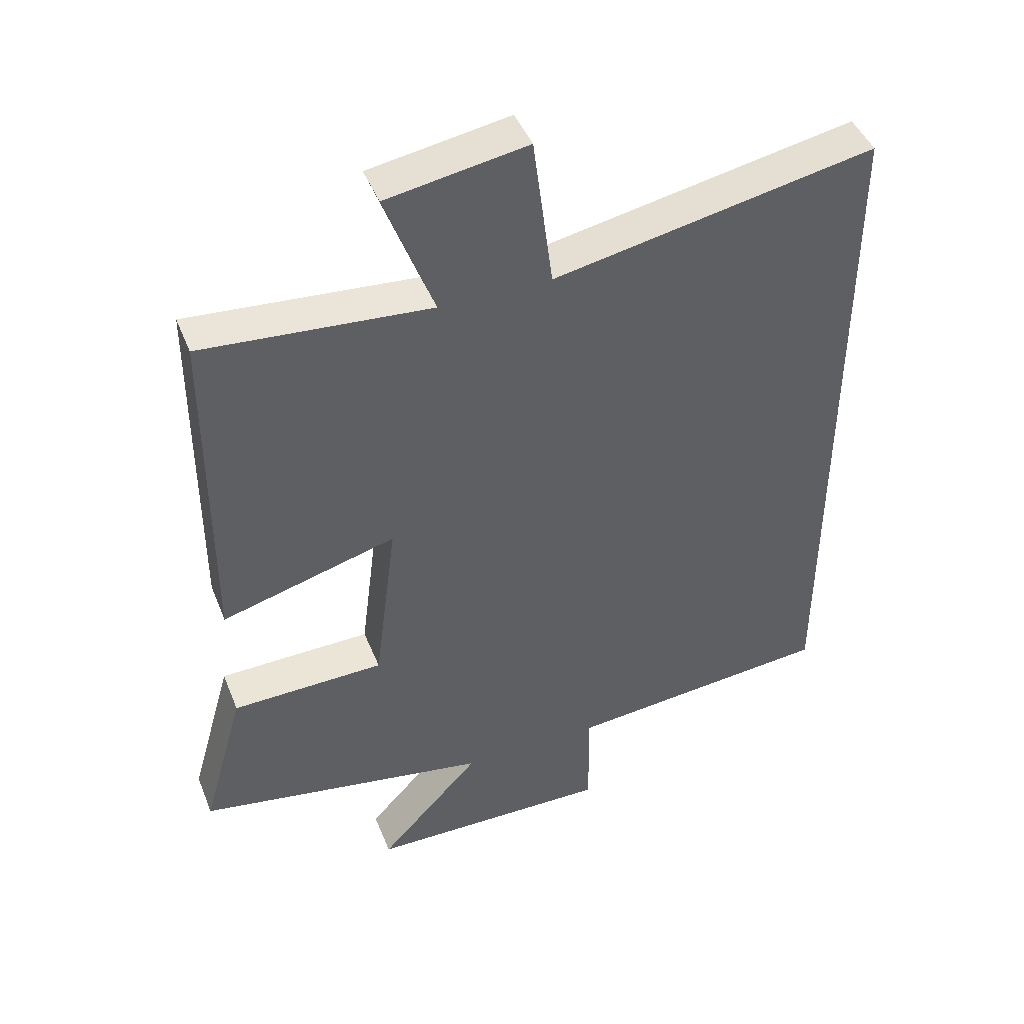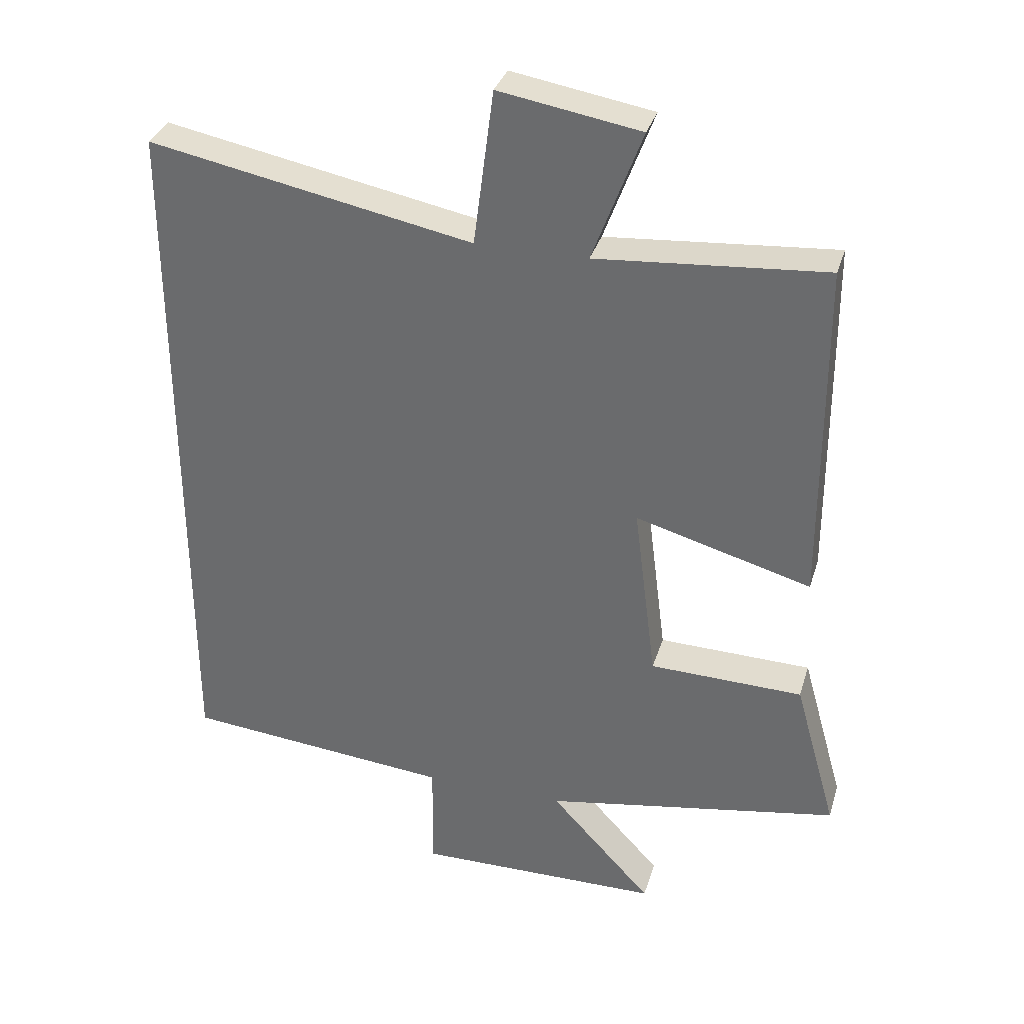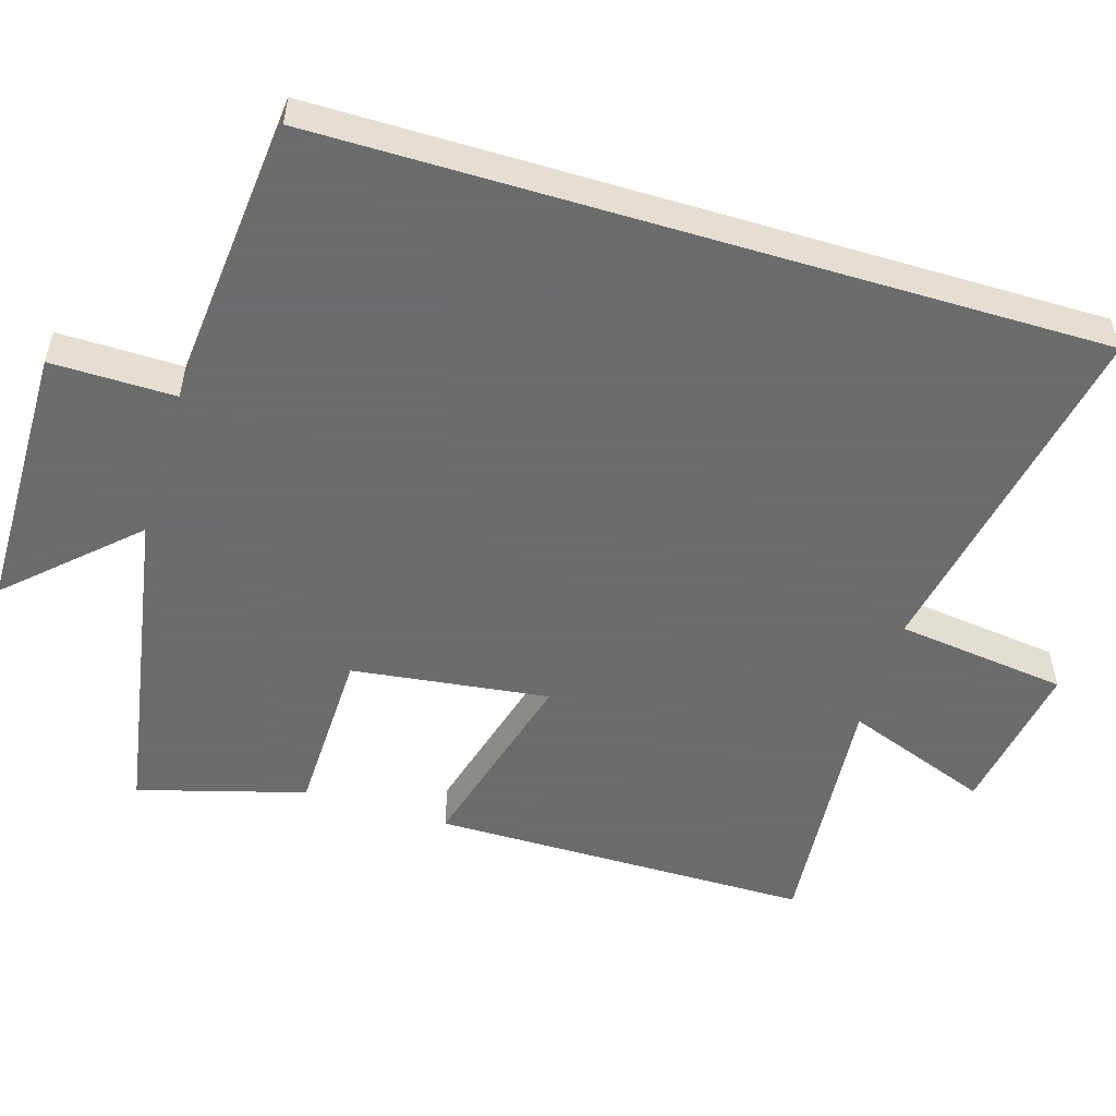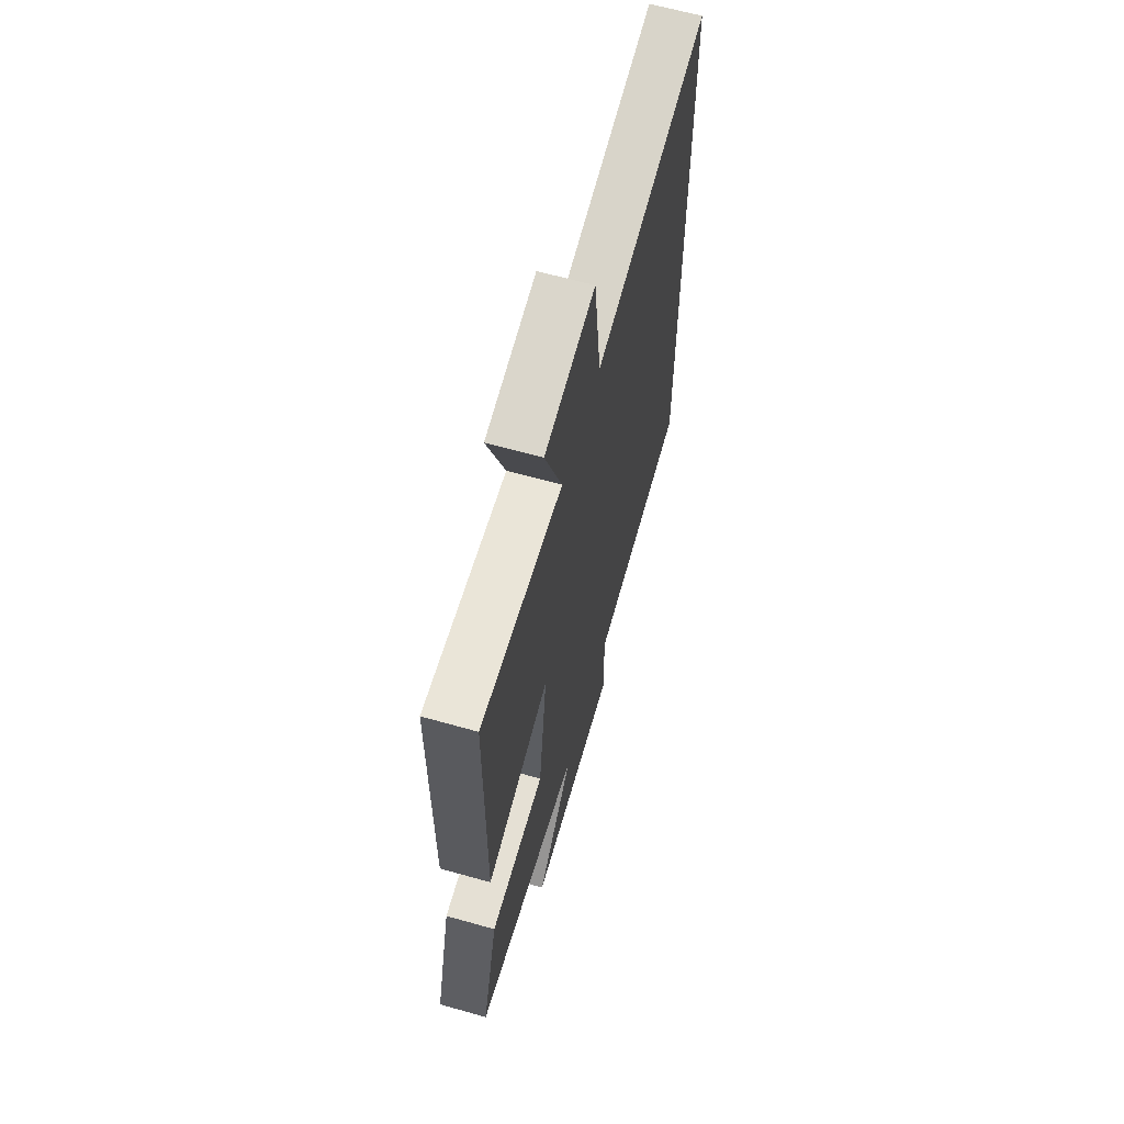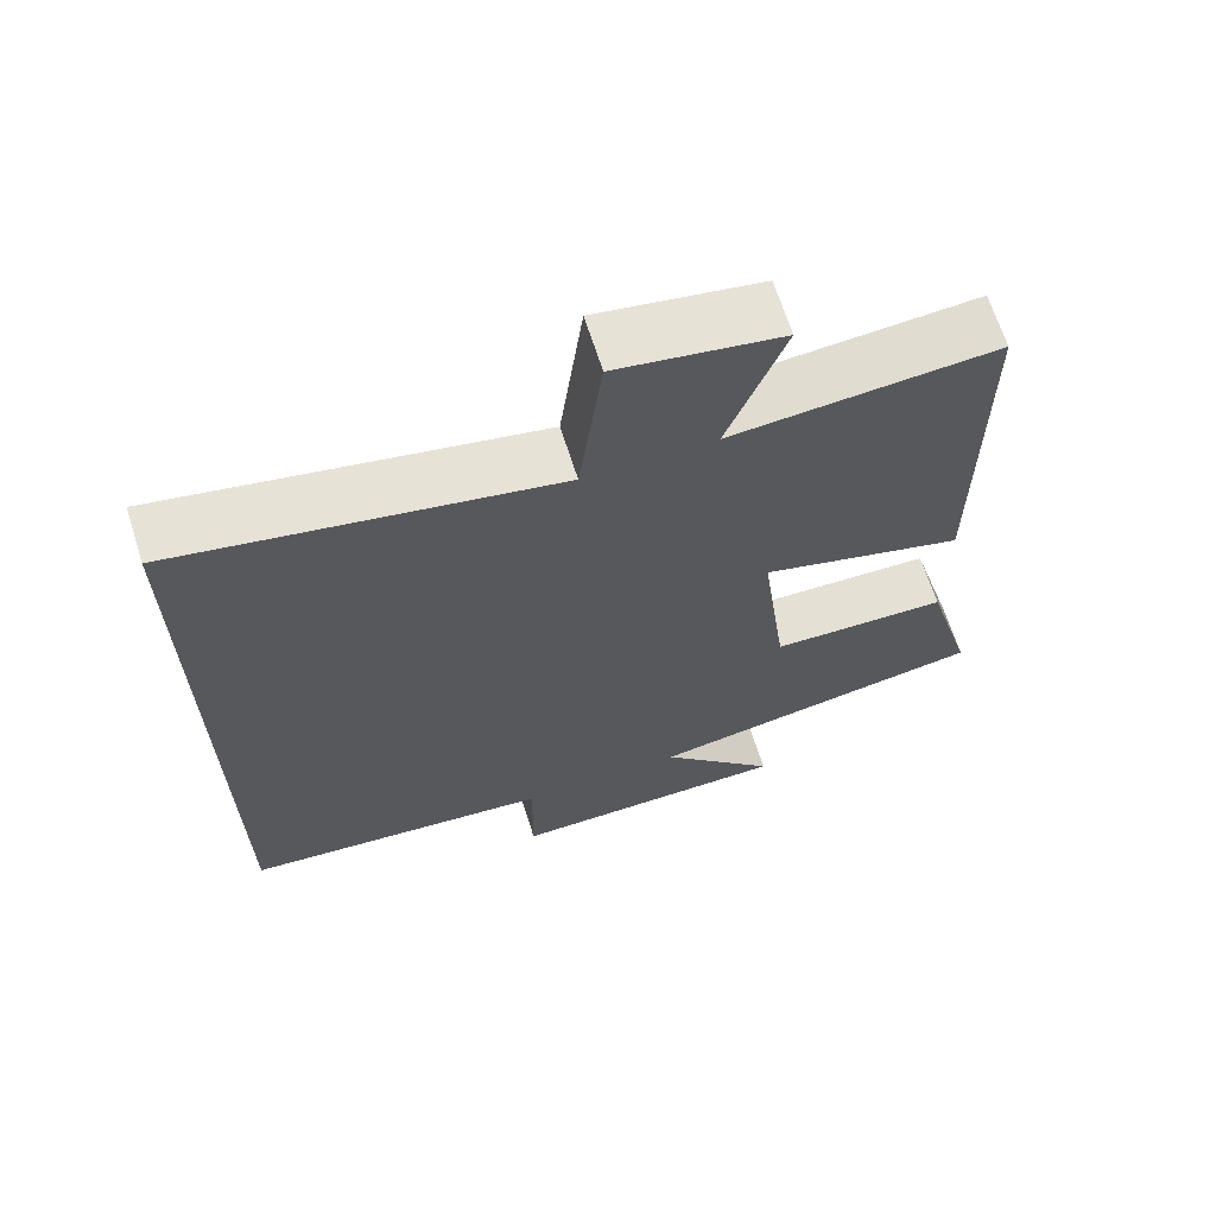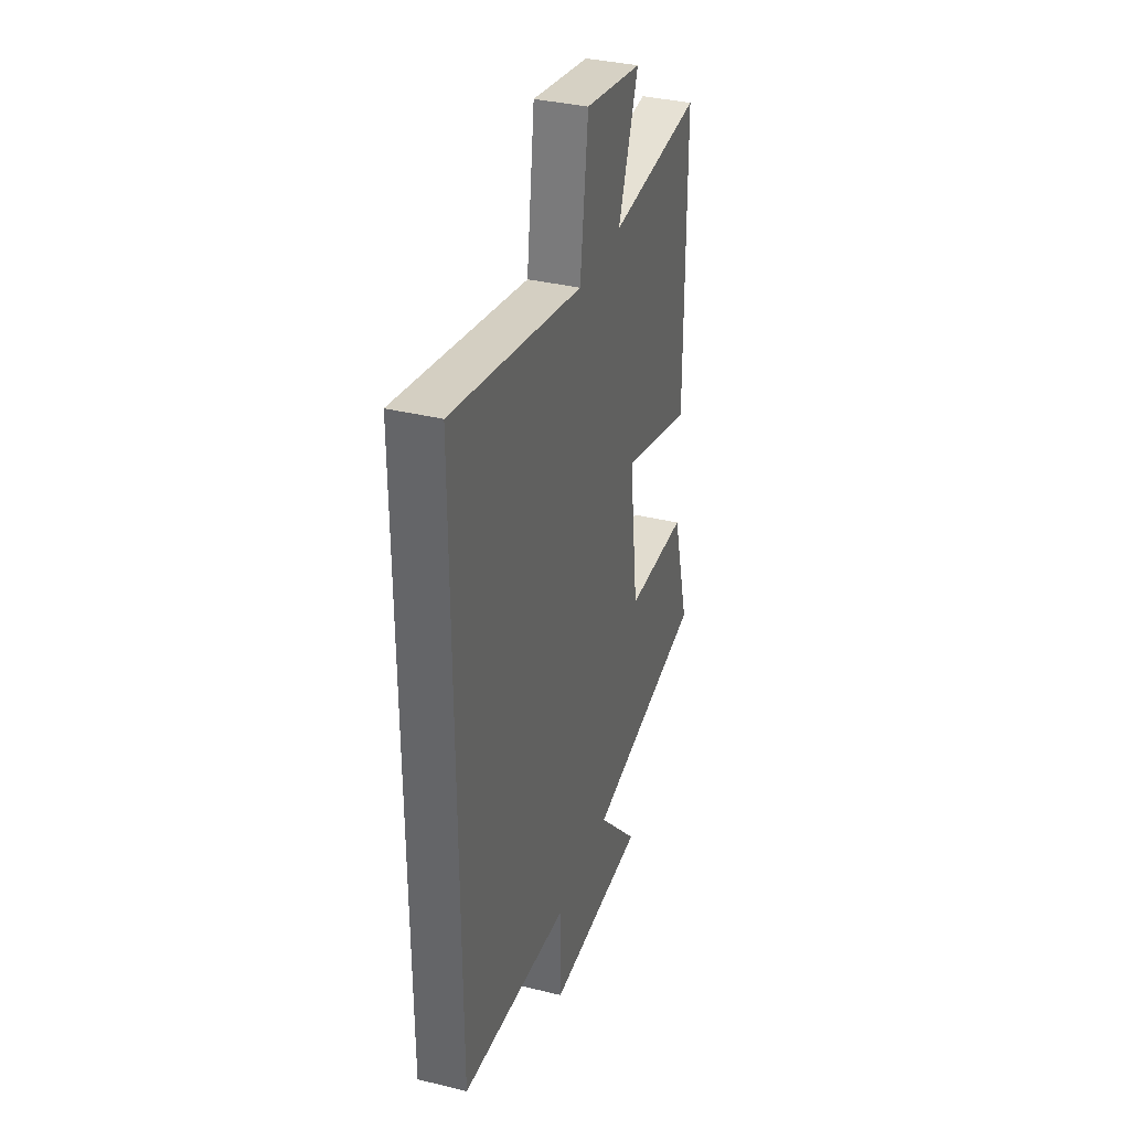
<metadata>
{"format":"obj","ext":"obj","renderer":"f3d","projection":"perspective","resolution":1024,"background":"white","views":[{"elev":44.8,"azim":159.0,"up":"+Z"},{"elev":33.6,"azim":16.0,"up":"+Z"},{"elev":-53.5,"azim":-106.8,"up":"+Y"},{"elev":63.8,"azim":105.9,"up":"+Z"},{"elev":66.4,"azim":-17.6,"up":"+Z"},{"elev":35.5,"azim":-72.0,"up":"+Z"}]}
</metadata>
<code>
v 0.498 0.07 0.527
v 0.5 0.07 0.007
v 0.235 0.07 0.081
v 0.269 0.07 -0.189
v 0.5 0.07 -0.195
v 0.564 0.07 -0.423
v 0.118 0.07 -0.5
v 0.272 0.07 -0.666
v -0.098 0.07 -0.67
v -0.096 0.07 -0.5
v -0.5 0.07 -0.462
v -0.5 0.07 0.595
v -0.014 0.07 0.5
v 0.016 0.07 0.734
v 0.228 0.07 0.698
v 0.154 0.07 0.5
v 0.498 0 0.527
v 0.5 0 0.007
v 0.235 0 0.081
v 0.269 0 -0.189
v 0.5 0 -0.195
v 0.564 0 -0.423
v 0.118 0 -0.5
v 0.272 0 -0.666
v -0.098 0 -0.67
v -0.096 0 -0.5
v -0.5 0 -0.462
v -0.5 0 0.595
v -0.014 0 0.5
v 0.016 0 0.734
v 0.228 0 0.698
v 0.154 0 0.5
f 13 14 15 16
f 10 11 12 13
f 10 13 16
f 7 8 9 10
f 6 7 10
f 5 6 10
f 4 5 10
f 3 4 10 16
f 1 2 3 16
f 32 31 30 29
f 29 28 27 26
f 32 29 26
f 26 25 24 23
f 26 23 22
f 26 22 21
f 26 21 20
f 32 26 20 19
f 32 19 18 17
f 1 17 18 2
f 2 18 19 3
f 3 19 20 4
f 4 20 21 5
f 5 21 22 6
f 6 22 23 7
f 7 23 24 8
f 8 24 25 9
f 9 25 26 10
f 10 26 27 11
f 11 27 28 12
f 12 28 29 13
f 13 29 30 14
f 14 30 31 15
f 15 31 32 16
f 16 32 17 1

</code>
